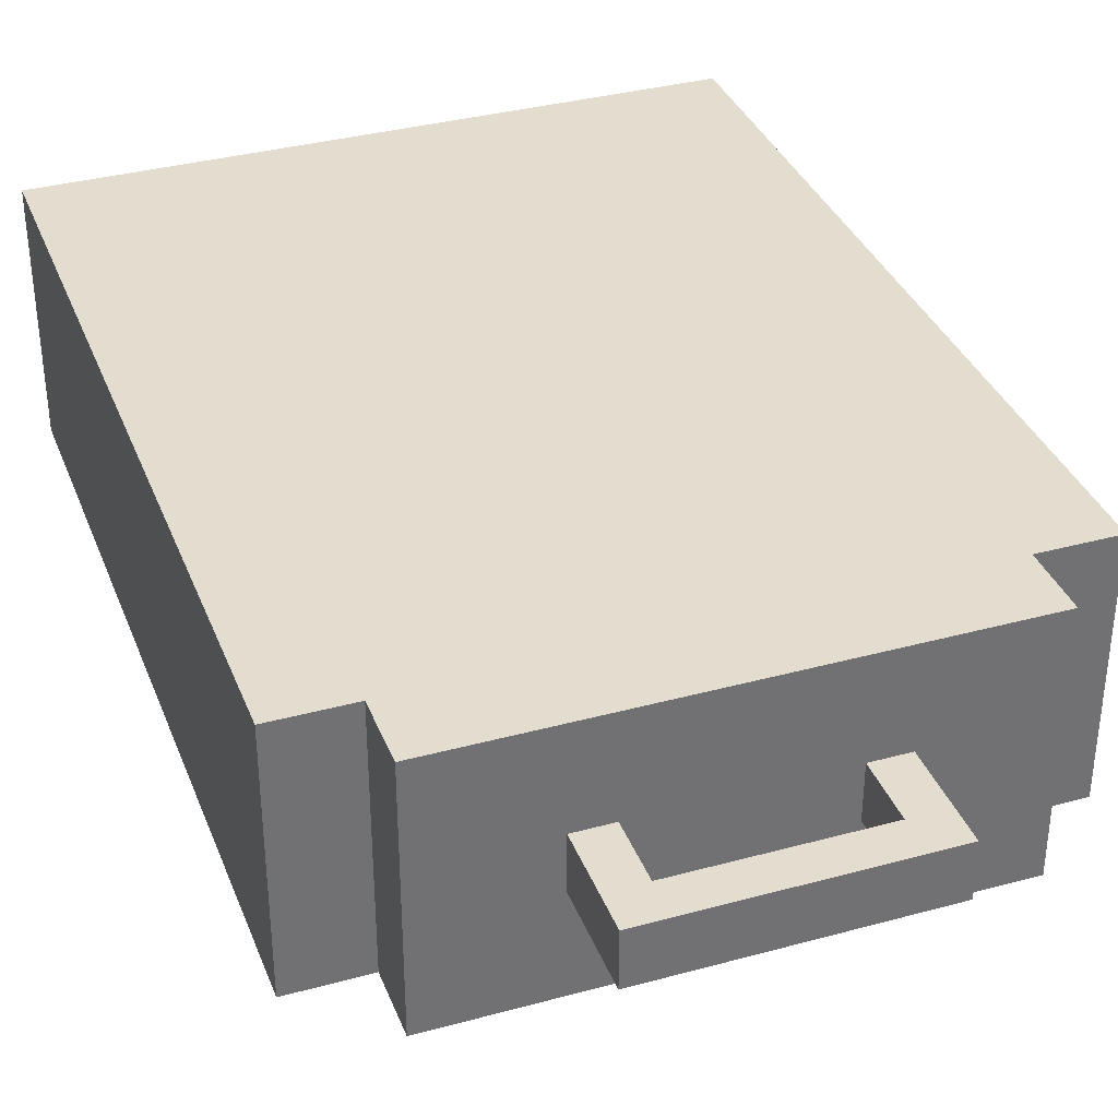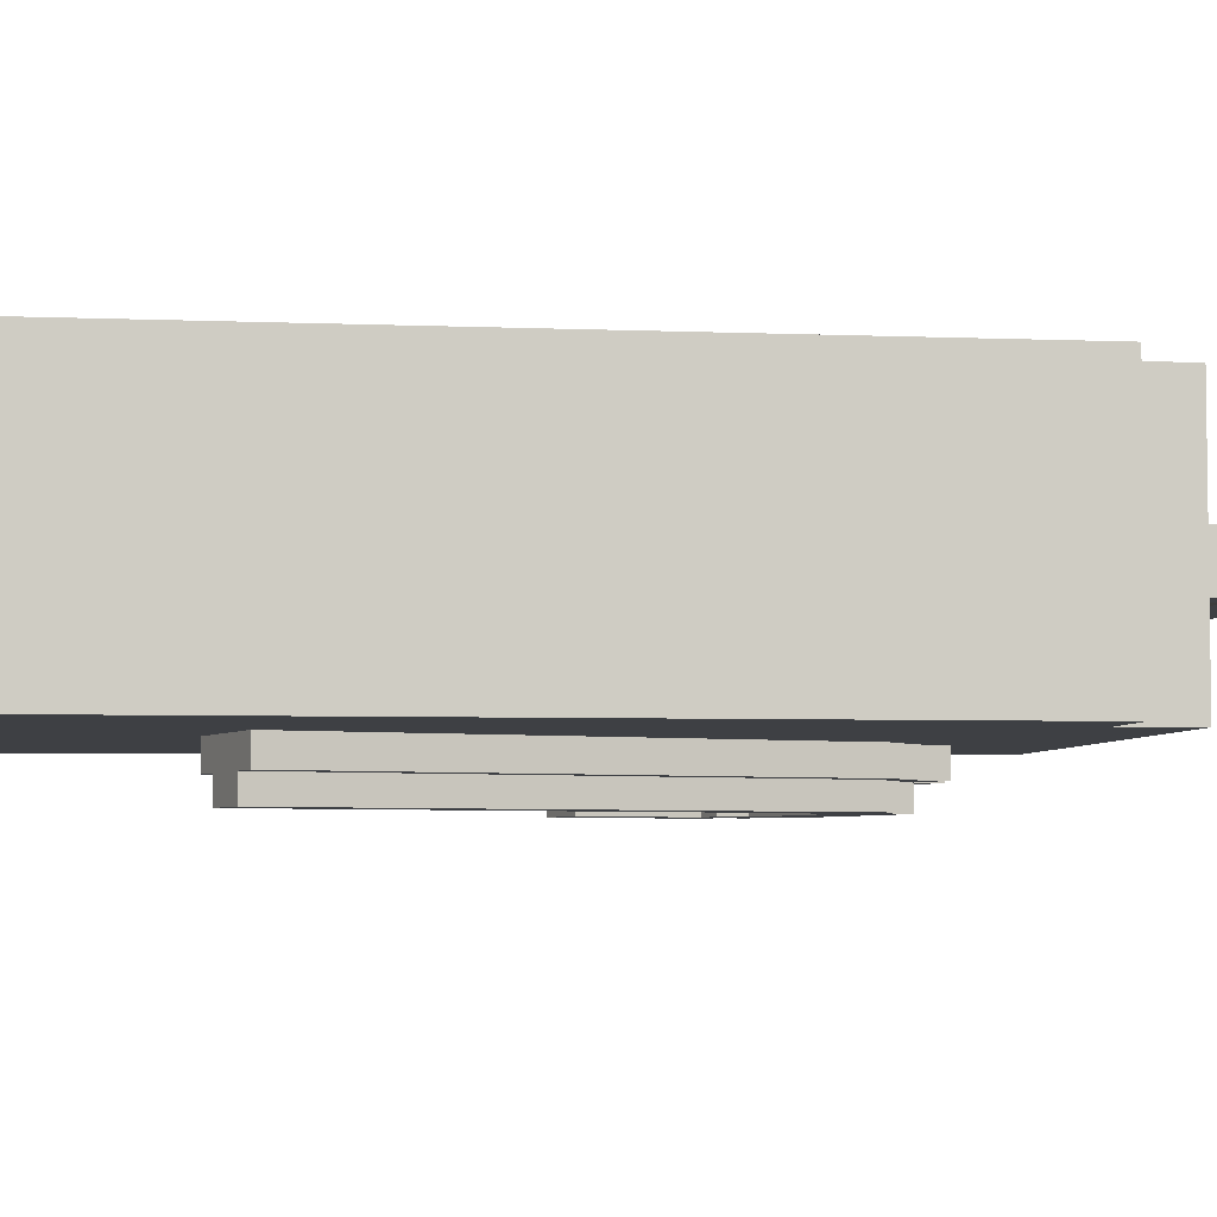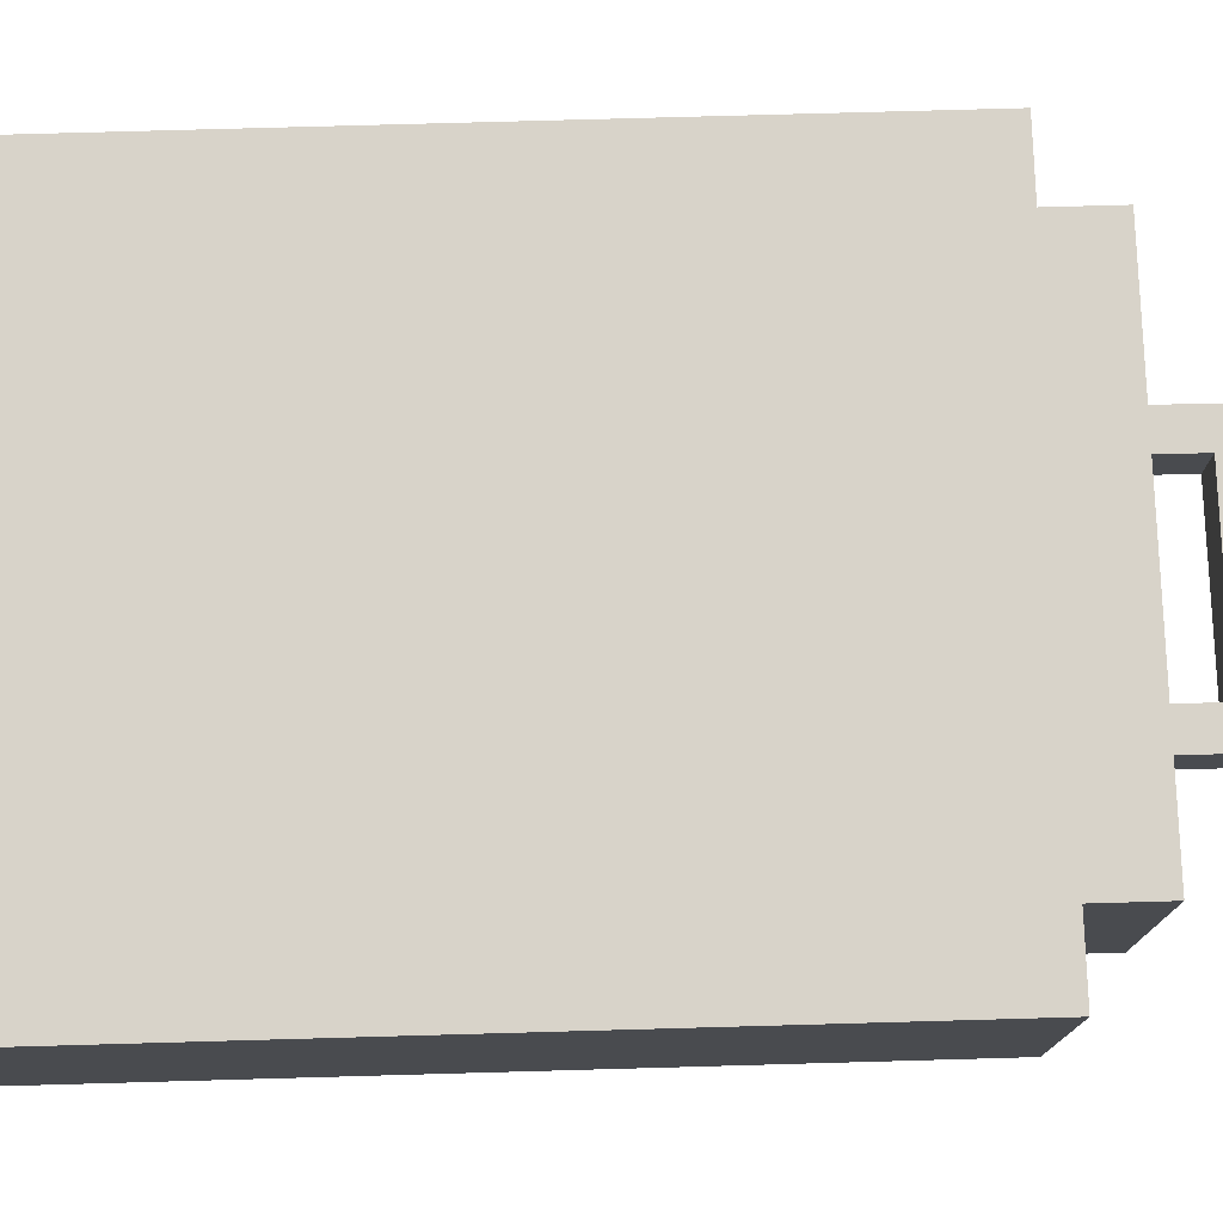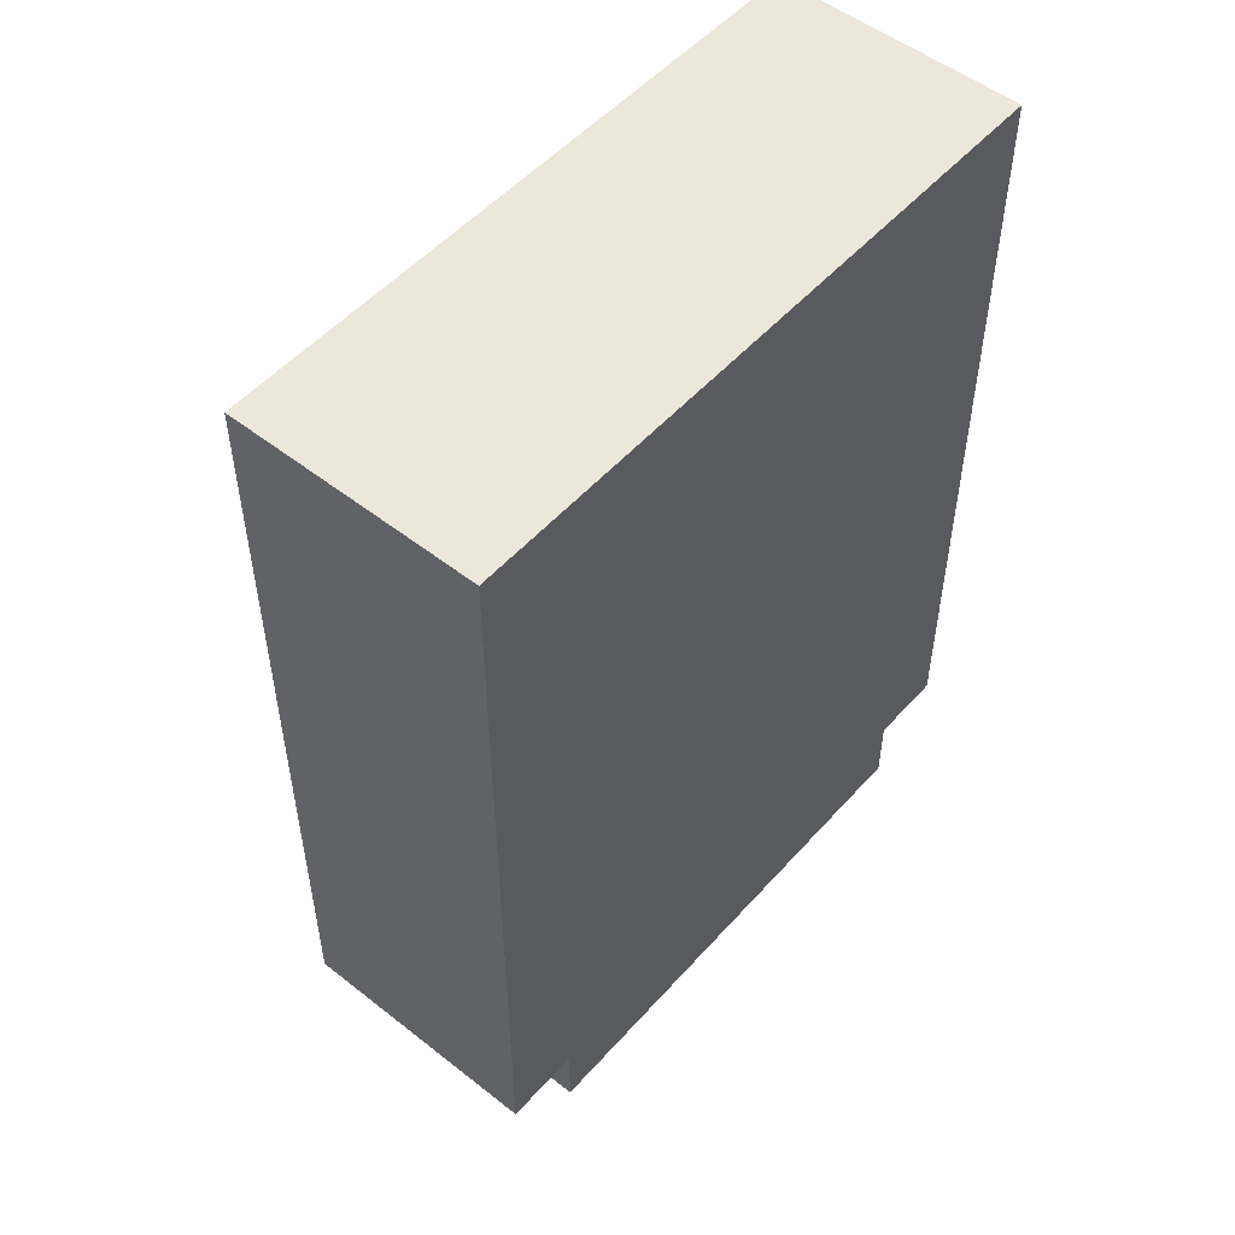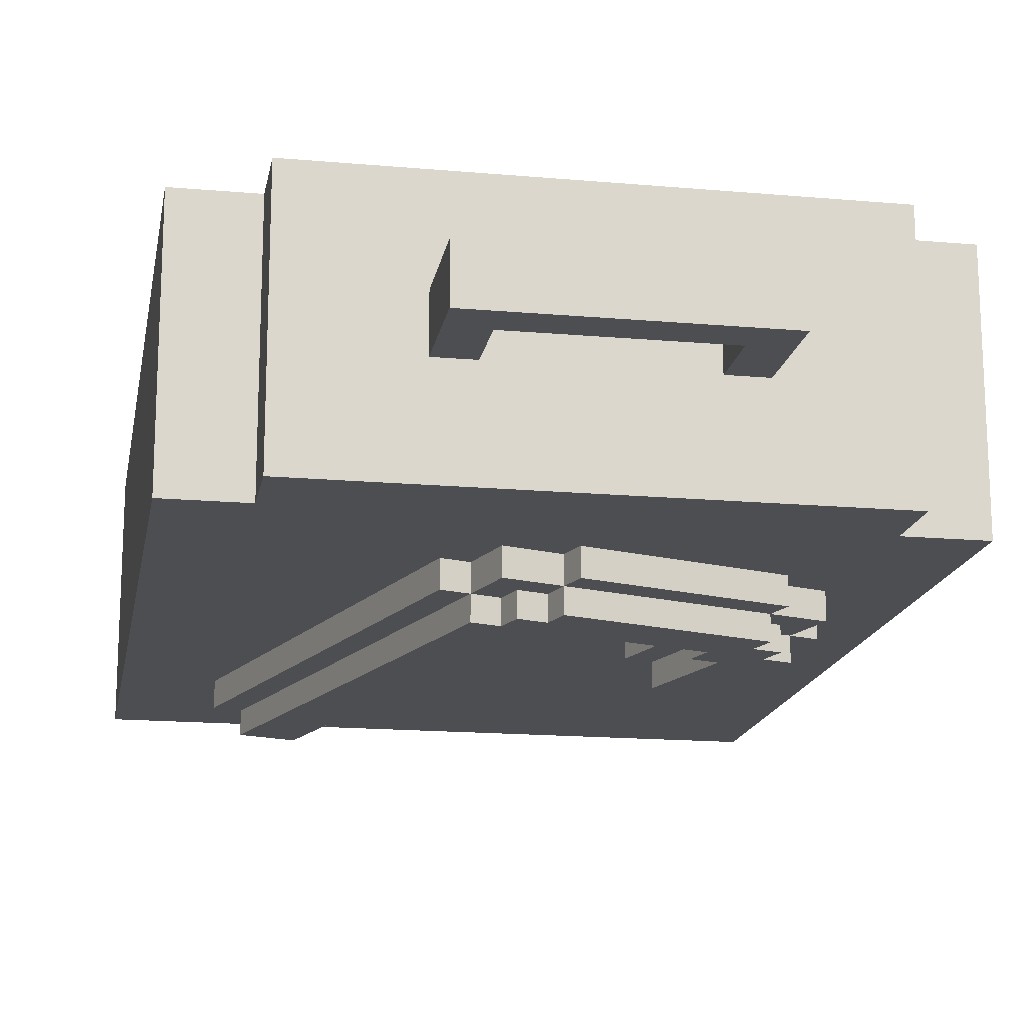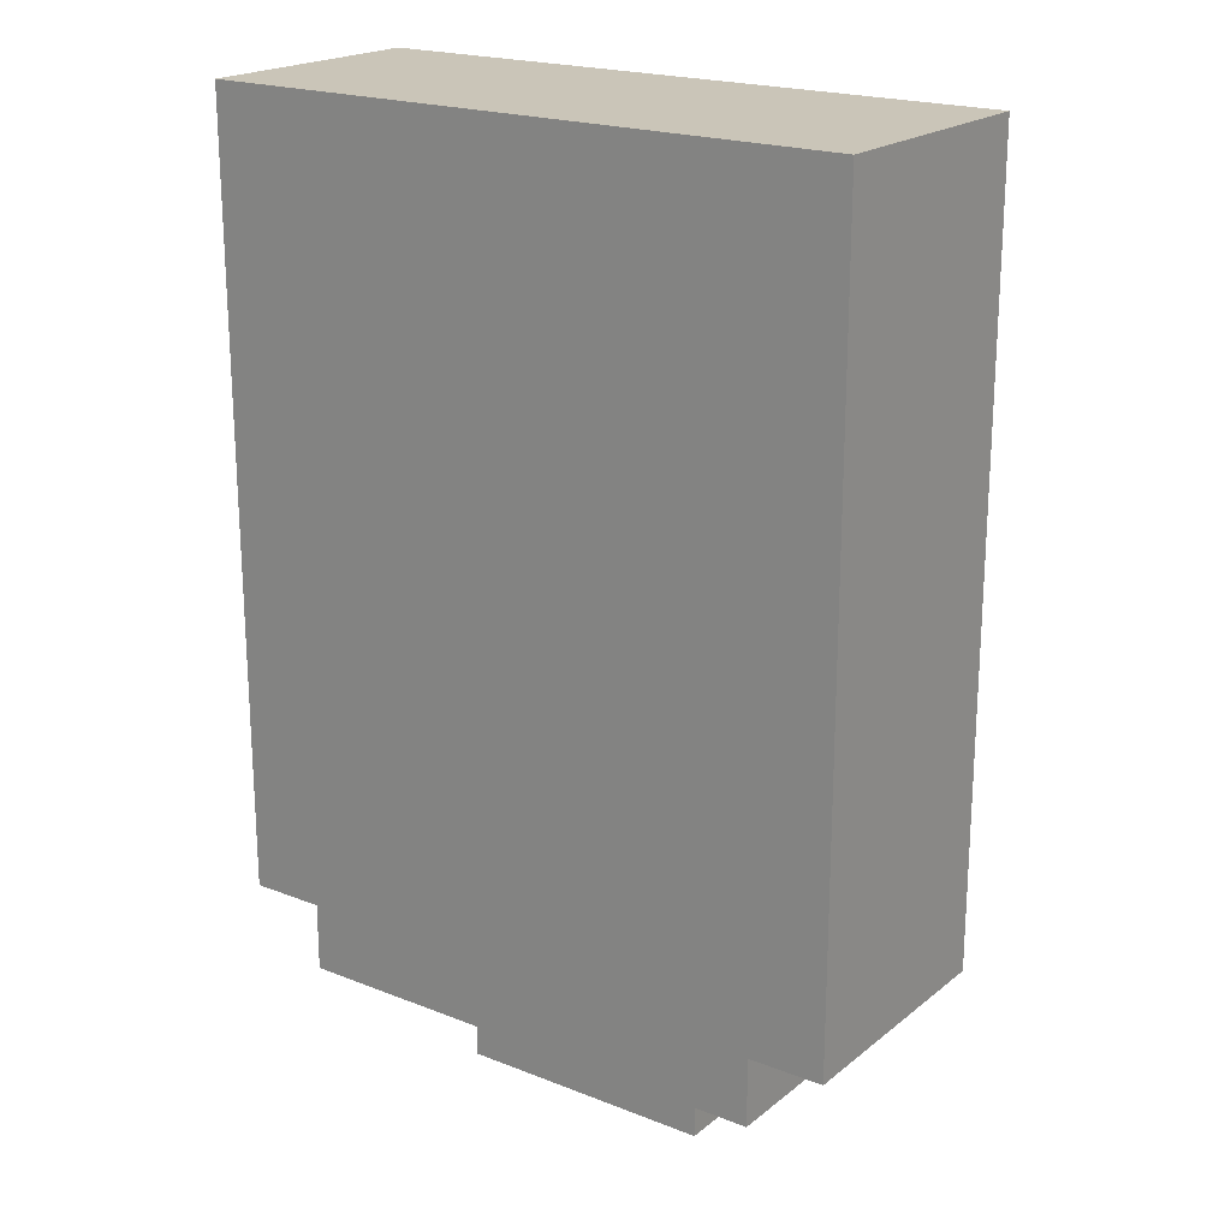
<metadata>
{"format":"obj","ext":"obj","renderer":"f3d","projection":"perspective","resolution":1024,"background":"white","views":[{"elev":35.5,"azim":-19.8,"up":"+Z"},{"elev":-4.8,"azim":-97.4,"up":"+Z"},{"elev":75.8,"azim":-91.6,"up":"+Z"},{"elev":52.1,"azim":-49.7,"up":"+Y"},{"elev":-16.6,"azim":-10.2,"up":"+Z"},{"elev":20.4,"azim":35.6,"up":"+Y"}]}
</metadata>
<code>
o CandycaneBackpack_Cube.002
v 0.2504 0.3076 0.1655
v 0.2504 -0.2998 0.1655
v 0.2504 0.3076 -0.02588
v 0.2504 -0.2998 -0.02588
v -0.2504 0.3076 0.1655
v -0.2504 -0.2998 0.1655
v -0.2504 0.3076 -0.02588
v -0.2504 -0.2998 -0.02588
v -0.192 0.3076 -0.02588
v 0.192 0.3076 -0.02588
v 0.192 -0.2998 -0.02588
v -0.192 -0.2998 -0.02588
v 0.192 0.3076 0.1655
v -0.192 0.3076 0.1655
v -0.192 -0.2998 0.1655
v 0.192 -0.2998 0.1655
v 0.192 -0.3525 -0.02588
v -0.192 -0.3525 -0.02588
v -0.192 -0.3525 0.1655
v 0.192 -0.3525 0.1655
v 0.2504 0.2469 0.1655
v 0.2504 0.2469 -0.02588
v -0.2504 0.2469 -0.02588
v -0.2504 0.2469 0.1655
v -0.192 0.2469 0.1655
v 0.192 0.2469 0.1655
v 0.192 0.2469 -0.02588
v -0.192 0.2469 -0.02588
v 0.07159 -0.4019 0.09107
v 0.1006 -0.4309 0.09107
v 0.07159 -0.4019 0.05008
v 0.1006 -0.4309 0.05008
v -0.07159 -0.4019 0.09107
v -0.1006 -0.4309 0.09107
v -0.07159 -0.4019 0.05008
v -0.1006 -0.4309 0.05008
v -0 -0.4019 0.05008
v -0 -0.4309 0.05008
v -0 -0.4019 0.09107
v -0 -0.4309 0.09107
v 0.07212 -0.3157 0.09107
v 0.1011 -0.3157 0.09107
v 0.07212 -0.3157 0.05008
v 0.1011 -0.3157 0.05008
v -0.07106 -0.3157 0.09107
v -0.1 -0.3157 0.09107
v -0.07106 -0.3157 0.05008
v -0.1 -0.3157 0.05008
v 0.1471 -0.2151 -0.02959
v 0.1069 -0.2275 -0.02959
v 0.02649 -0.2524 -0.02959
v 0.006376 -0.2586 -0.02959
v -0.07881 -0.1968 -0.02959
v -0.07259 -0.2169 -0.02959
v -0.05248 -0.2107 -0.02959
v -0.04627 -0.2308 -0.02959
v -0.04006 -0.2509 -0.02959
v -0.1436 0.1555 -0.02959
v -0.02616 -0.2246 -0.02959
v -0.01995 -0.2447 -0.02959
v -0.1235 0.1617 -0.02959
v -0.004582 -0.1518 -0.02959
v 0.001632 -0.172 -0.02959
v 0.000162 -0.2385 -0.02959
v 0.01553 -0.1456 -0.02959
v 0.02174 -0.1657 -0.02959
v 0.007845 -0.1921 -0.02959
v 0.01406 -0.2122 -0.02959
v 0.07586 -0.127 -0.02959
v 0.08207 -0.1471 -0.02959
v 0.08828 -0.1672 -0.02959
v 0.0945 -0.1873 -0.02959
v 0.1007 -0.2074 -0.02959
v 0.07733 -0.06045 -0.02959
v 0.09597 -0.1208 -0.02959
v 0.1285 -0.1548 -0.02959
v 0.09743 -0.05423 -0.02959
v 0.1409 -0.195 -0.02959
v 0.1175 -0.04802 -0.02959
v 0.161 -0.1888 -0.02959
v 0.1377 -0.04181 -0.02959
v 0.1826 -0.116 -0.02959
v 0.1687 -0.1424 -0.02959
v 0.1749 -0.1625 -0.02959
v 0.1811 -0.1826 -0.02959
v 0.1578 -0.03559 -0.02959
v 0.1888 -0.1361 -0.02959
v -0.1838 0.143 -0.02959
v -0.1637 0.1493 -0.02959
v -0.1034 0.1679 -0.02959
v 0.1471 -0.2151 -0.04958
v 0.127 -0.2213 -0.04958
v 0.1069 -0.2275 -0.04958
v 0.02649 -0.2524 -0.04958
v 0.006376 -0.2586 -0.04958
v -0.07881 -0.1968 -0.04958
v -0.07259 -0.2169 -0.04958
v -0.1637 0.1493 -0.04958
v -0.0587 -0.1906 -0.04958
v -0.05248 -0.2107 -0.04958
v -0.04627 -0.2308 -0.04958
v -0.04006 -0.2509 -0.04958
v -0.03237 -0.2045 -0.04958
v -0.02616 -0.2246 -0.04958
v -0.01995 -0.2447 -0.04958
v 0.000162 -0.2385 -0.04958
v -0.01848 -0.1782 -0.04958
v -0.006051 -0.2184 -0.04958
v 0.02027 -0.2323 -0.04958
v -0.004582 -0.1518 -0.04958
v 0.001632 -0.172 -0.04958
v 0.007845 -0.1921 -0.04958
v 0.01553 -0.1456 -0.04958
v 0.02174 -0.1657 -0.04958
v 0.1007 -0.2074 -0.04958
v 0.07586 -0.127 -0.04958
v 0.08207 -0.1471 -0.04958
v 0.08828 -0.1672 -0.04958
v 0.1208 -0.2012 -0.04958
v 0.07733 -0.06045 -0.04958
v 0.09597 -0.1208 -0.04958
v 0.1022 -0.1409 -0.04958
v 0.1084 -0.161 -0.04958
v 0.1409 -0.195 -0.04958
v 0.09743 -0.05423 -0.04958
v 0.1161 -0.1146 -0.04958
v 0.1223 -0.1347 -0.04958
v 0.1347 -0.1749 -0.04958
v 0.1175 -0.04802 -0.04958
v 0.1486 -0.1486 -0.04958
v 0.1548 -0.1687 -0.04958
v 0.161 -0.1888 -0.04958
v 0.1377 -0.04181 -0.04958
v 0.1563 -0.1021 -0.04958
v 0.1625 -0.1222 -0.04958
v 0.1687 -0.1424 -0.04958
v 0.1749 -0.1625 -0.04958
v 0.1811 -0.1826 -0.04958
v 0.1578 -0.03559 -0.04958
v 0.1764 -0.09592 -0.04958
v 0.1826 -0.116 -0.04958
v 0.1888 -0.1361 -0.04958
v -0.1838 0.143 -0.04958
v -0.1436 0.1555 -0.04958
v -0.1235 0.1617 -0.04958
v -0.1034 0.1679 -0.04958
v -0.0587 -0.1906 -0.06766
v -0.05248 -0.2107 -0.06766
v -0.1436 0.1555 -0.06766
v -0.03859 -0.1844 -0.06766
v -0.03237 -0.2045 -0.06766
v -0.02616 -0.2246 -0.06766
v -0.1235 0.1617 -0.06766
v -0.01848 -0.1782 -0.06766
v -0.01226 -0.1983 -0.06766
v -0.006051 -0.2184 -0.06766
v 0.000162 -0.2385 -0.06766
v 0.001632 -0.172 -0.06766
v 0.01406 -0.2122 -0.06766
v 0.007845 -0.1921 -0.06766
v 0.02027 -0.2323 -0.06766
v 0.08828 -0.1672 -0.06766
v 0.0945 -0.1873 -0.06766
v 0.1007 -0.2074 -0.06766
v 0.1022 -0.1409 -0.06766
v 0.1084 -0.161 -0.06766
v 0.1146 -0.1811 -0.06766
v 0.1208 -0.2012 -0.06766
v 0.09743 -0.05423 -0.06766
v 0.1161 -0.1146 -0.06766
v 0.1223 -0.1347 -0.06766
v 0.1285 -0.1548 -0.06766
v 0.1347 -0.1749 -0.06766
v 0.1409 -0.195 -0.06766
v 0.1175 -0.04802 -0.06766
v 0.1362 -0.1083 -0.06766
v 0.1424 -0.1285 -0.06766
v 0.1486 -0.1486 -0.06766
v 0.1548 -0.1687 -0.06766
v 0.1377 -0.04181 -0.06766
v 0.1563 -0.1021 -0.06766
v 0.1625 -0.1222 -0.06766
v 0.1687 -0.1424 -0.06766
v -0.1637 0.1493 -0.06766
f 2 22 21
f 12 23 28
f 8 24 23
f 16 21 26
f 7 14 9
f 4 16 11
f 12 6 8
f 16 17 11
f 10 1 3
f 9 13 10
f 6 25 24
f 15 26 25
f 4 27 22
f 11 28 27
f 17 19 18
f 15 20 16
f 11 18 12
f 12 19 15
f 27 9 10
f 22 10 3
f 25 13 14
f 24 14 5
f 26 1 13
f 23 5 7
f 28 7 9
f 21 3 1
f 29 42 41
f 38 35 37
f 31 44 32
f 40 29 39
f 35 39 37
f 32 40 38
f 38 34 36
f 37 29 31
f 33 40 39
f 31 38 37
f 34 48 36
f 35 48 47
f 30 44 42
f 29 43 31
f 33 46 34
f 35 45 33
f 64 52 51
f 71 66 67
f 50 78 73
f 88 53 89
f 53 55 89
f 55 58 89
f 55 56 59
f 57 59 56
f 58 59 61
f 59 60 64
f 62 90 61
f 61 63 62
f 59 63 61
f 59 68 67
f 59 64 68
f 63 65 62
f 63 67 66
f 73 51 50
f 68 71 67
f 73 68 64
f 70 75 69
f 70 71 76
f 71 72 76
f 73 76 72
f 75 76 77
f 77 76 79
f 76 78 80
f 126 169 170
f 76 81 79
f 76 83 82
f 76 84 83
f 80 84 76
f 134 180 133
f 81 82 86
f 82 83 87
f 109 95 106
f 114 118 112
f 119 93 115
f 124 92 119
f 98 96 143
f 99 97 96
f 125 121 120
f 131 173 179
f 144 184 98
f 108 152 156
f 161 115 109
f 112 158 111
f 122 166 123
f 103 101 100
f 104 102 101
f 129 169 125
f 119 174 124
f 100 147 148
f 136 182 135
f 99 184 147
f 127 165 122
f 135 181 134
f 109 157 161
f 108 105 104
f 145 146 110
f 110 107 145
f 113 111 110
f 111 114 112
f 139 134 133
f 115 94 109
f 111 154 107
f 119 164 168
f 121 117 116
f 122 118 117
f 131 178 130
f 75 120 121
f 126 122 121
f 104 151 152
f 123 162 118
f 136 178 183
f 118 160 112
f 131 124 128
f 124 173 128
f 106 156 157
f 136 131 130
f 137 132 131
f 86 140 139
f 140 135 134
f 141 136 135
f 103 148 151
f 64 105 106
f 87 141 82
f 49 124 78
f 89 143 88
f 70 114 66
f 66 113 65
f 58 98 89
f 61 144 58
f 53 143 96
f 78 132 80
f 90 145 61
f 53 97 54
f 81 129 79
f 60 102 105
f 49 92 91
f 50 92 49
f 75 116 69
f 50 94 93
f 85 132 138
f 86 133 81
f 51 95 94
f 77 120 74
f 70 116 117
f 52 106 95
f 54 100 55
f 83 142 87
f 65 110 62
f 110 90 62
f 175 170 169
f 84 136 83
f 56 100 101
f 85 137 84
f 57 101 102
f 180 176 175
f 79 125 77
f 82 140 86
f 149 147 184
f 150 148 147
f 153 150 149
f 154 151 150
f 155 152 151
f 158 155 154
f 160 156 155
f 159 157 156
f 162 159 160
f 163 161 159
f 166 163 162
f 167 164 163
f 171 166 165
f 172 167 166
f 173 168 167
f 176 171 170
f 177 172 171
f 178 173 172
f 181 177 176
f 182 178 177
f 145 149 144
f 107 153 145
f 133 175 129
f 127 170 171
f 74 75 77
f 2 4 22
f 12 8 23
f 8 6 24
f 16 2 21
f 7 5 14
f 4 2 16
f 12 15 6
f 16 20 17
f 10 13 1
f 9 14 13
f 6 15 25
f 15 16 26
f 4 11 27
f 11 12 28
f 17 20 19
f 15 19 20
f 11 17 18
f 12 18 19
f 27 28 9
f 22 27 10
f 25 26 13
f 24 25 14
f 26 21 1
f 23 24 5
f 28 23 7
f 21 22 3
f 29 30 42
f 38 36 35
f 31 43 44
f 40 30 29
f 35 33 39
f 32 30 40
f 38 40 34
f 37 39 29
f 33 34 40
f 31 32 38
f 34 46 48
f 35 36 48
f 30 32 44
f 29 41 43
f 33 45 46
f 35 47 45
f 71 70 66
f 50 49 78
f 53 54 55
f 55 59 58
f 57 60 59
f 59 67 63
f 63 66 65
f 73 64 51
f 68 72 71
f 73 72 68
f 70 76 75
f 73 78 76
f 126 125 169
f 76 82 81
f 80 85 84
f 134 181 180
f 109 94 95
f 114 117 118
f 119 92 93
f 124 91 92
f 98 99 96
f 99 100 97
f 125 126 121
f 131 128 173
f 144 149 184
f 108 104 152
f 161 164 115
f 112 160 158
f 122 165 166
f 103 104 101
f 104 105 102
f 129 175 169
f 119 168 174
f 100 99 147
f 136 183 182
f 99 98 184
f 127 171 165
f 135 182 181
f 109 106 157
f 108 106 105
f 110 111 107
f 113 114 111
f 139 140 134
f 115 93 94
f 111 158 154
f 119 115 164
f 121 122 117
f 122 123 118
f 131 179 178
f 75 74 120
f 126 127 122
f 104 103 151
f 123 166 162
f 136 130 178
f 118 162 160
f 131 132 124
f 124 174 173
f 106 108 156
f 136 137 131
f 137 138 132
f 140 141 135
f 141 142 136
f 103 100 148
f 64 60 105
f 87 142 141
f 49 91 124
f 89 98 143
f 70 117 114
f 66 114 113
f 58 144 98
f 61 145 144
f 53 88 143
f 78 124 132
f 90 146 145
f 53 96 97
f 81 133 129
f 60 57 102
f 50 93 92
f 75 121 116
f 50 51 94
f 85 80 132
f 86 139 133
f 51 52 95
f 77 125 120
f 70 69 116
f 52 64 106
f 54 97 100
f 83 136 142
f 65 113 110
f 110 146 90
f 175 176 170
f 84 137 136
f 56 55 100
f 85 138 137
f 57 56 101
f 180 181 176
f 79 129 125
f 82 141 140
f 149 150 147
f 150 151 148
f 153 154 150
f 154 155 151
f 155 156 152
f 158 160 155
f 160 159 156
f 159 161 157
f 162 163 159
f 163 164 161
f 166 167 163
f 167 168 164
f 171 172 166
f 172 173 167
f 173 174 168
f 176 177 171
f 177 178 172
f 178 179 173
f 181 182 177
f 182 183 178
f 145 153 149
f 107 154 153
f 133 180 175
f 127 126 170

</code>
